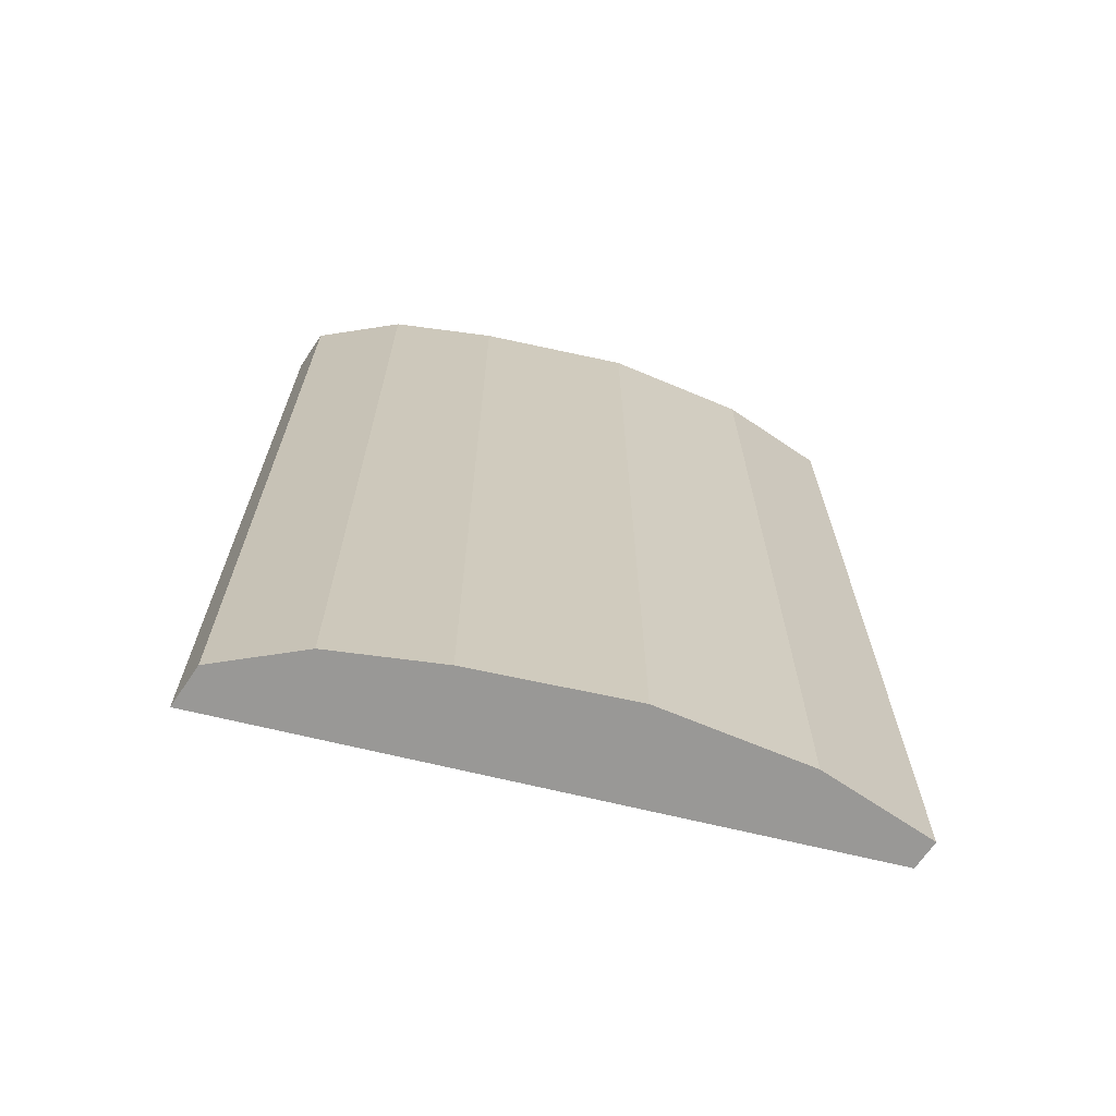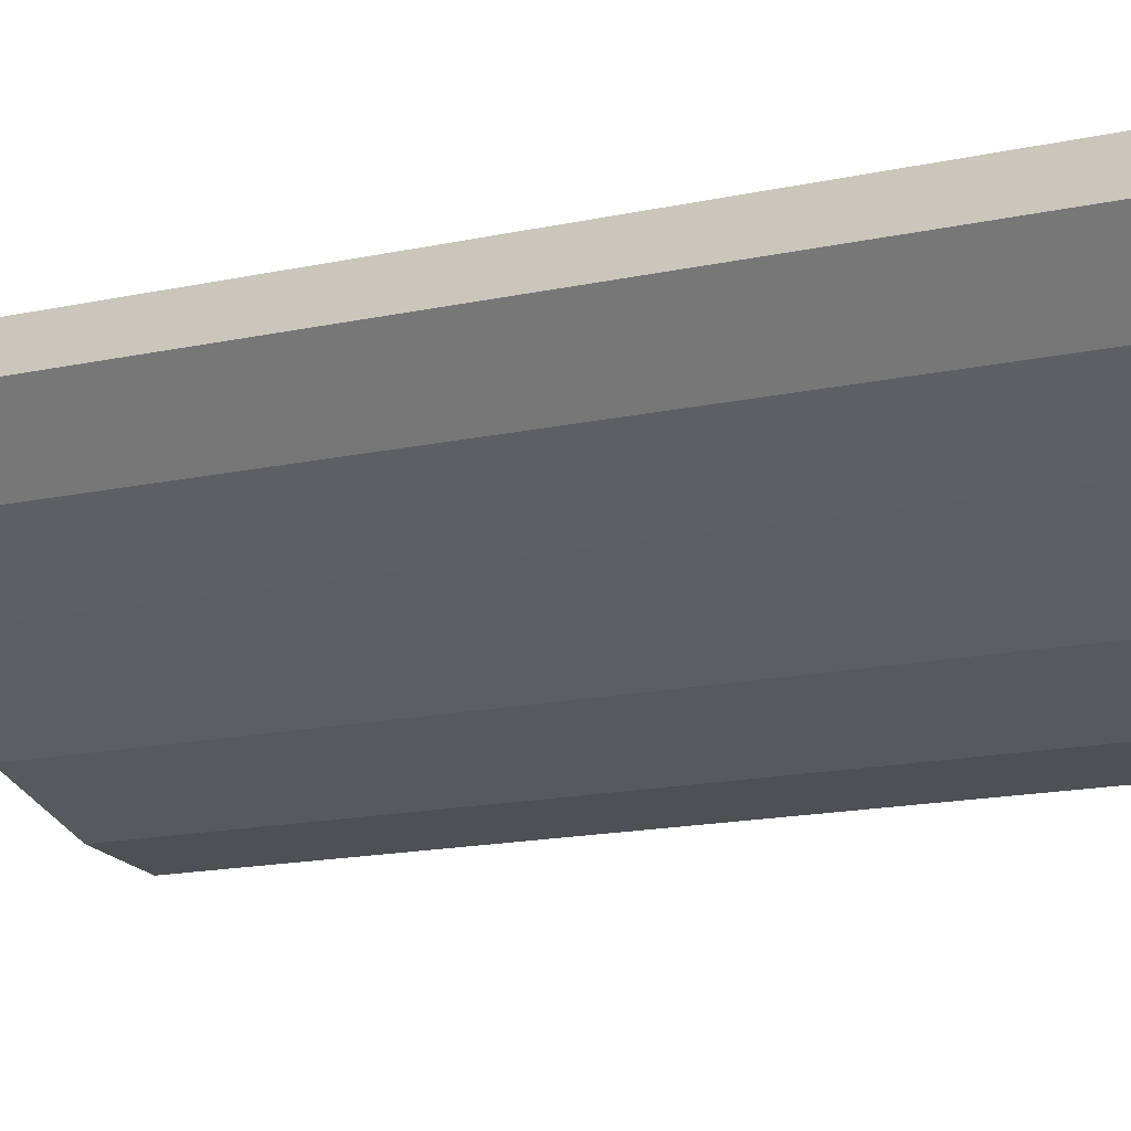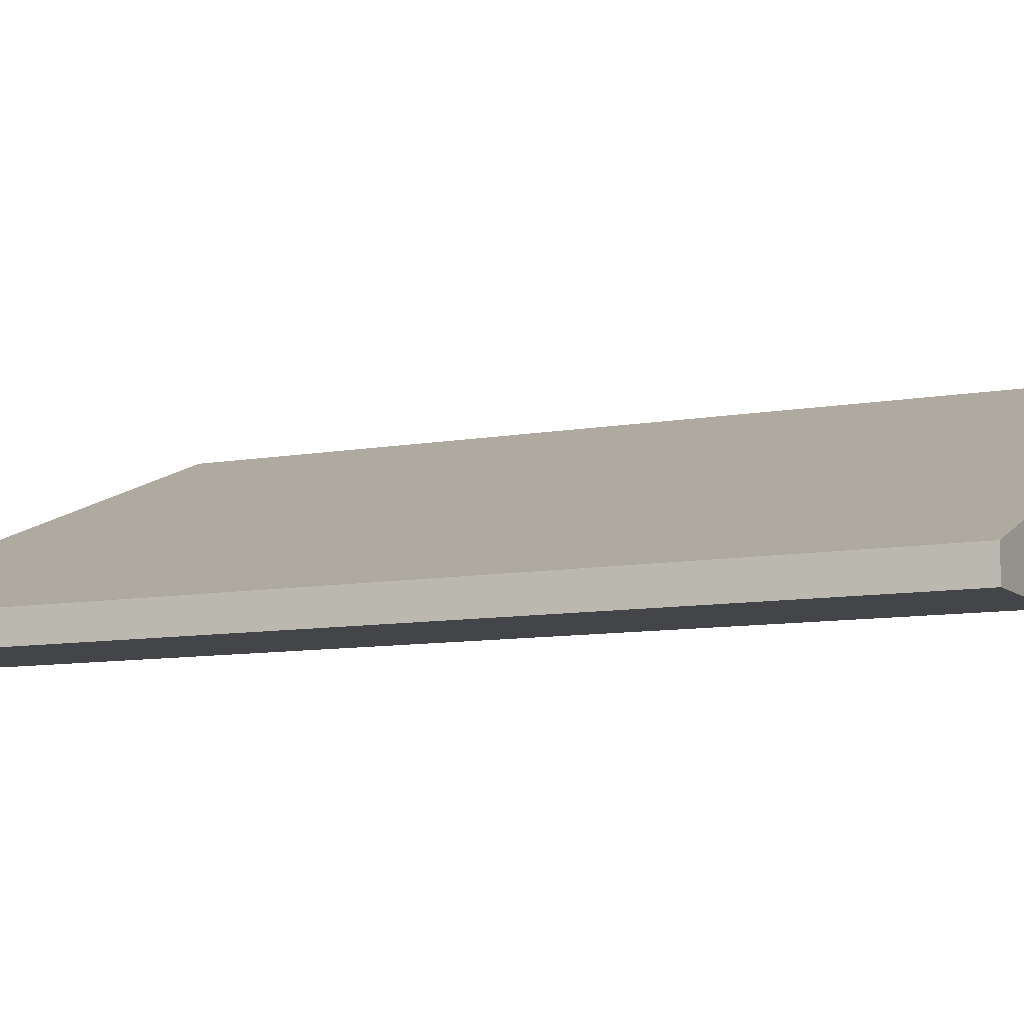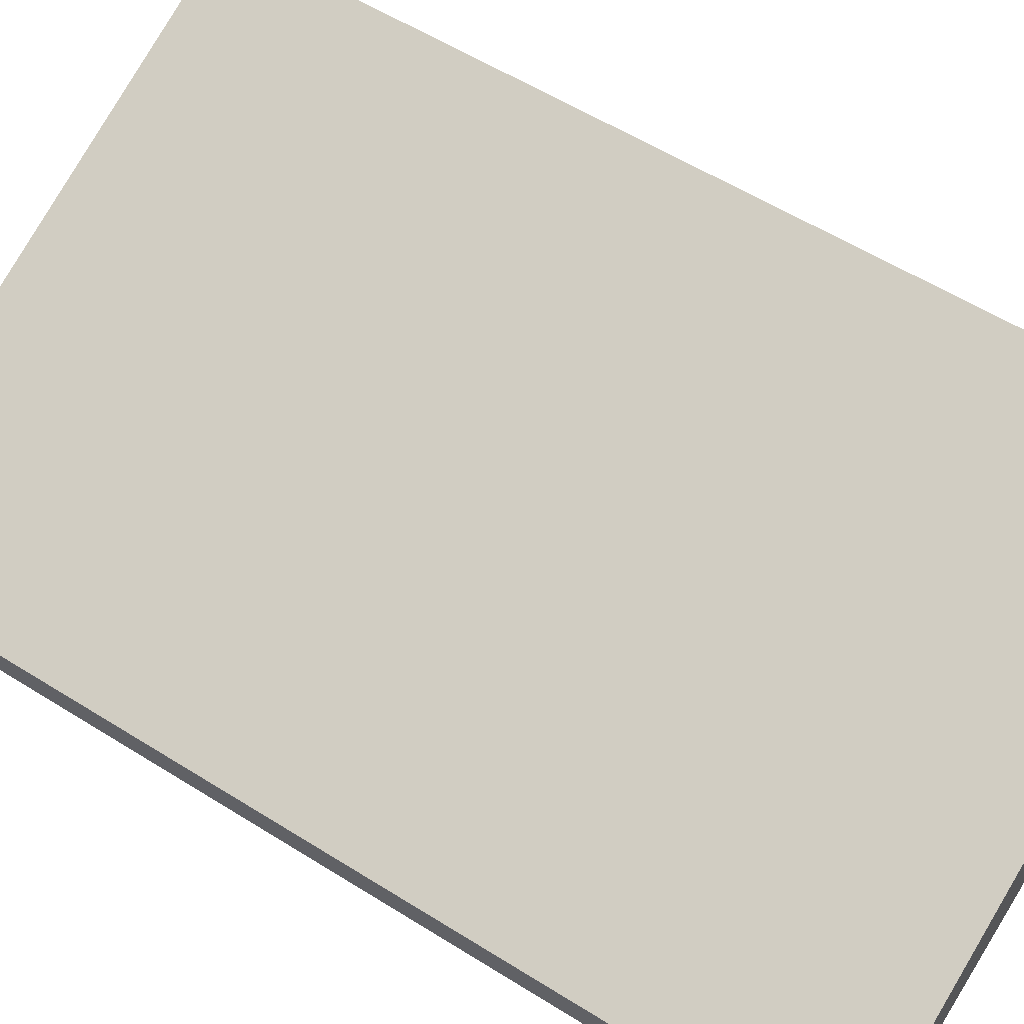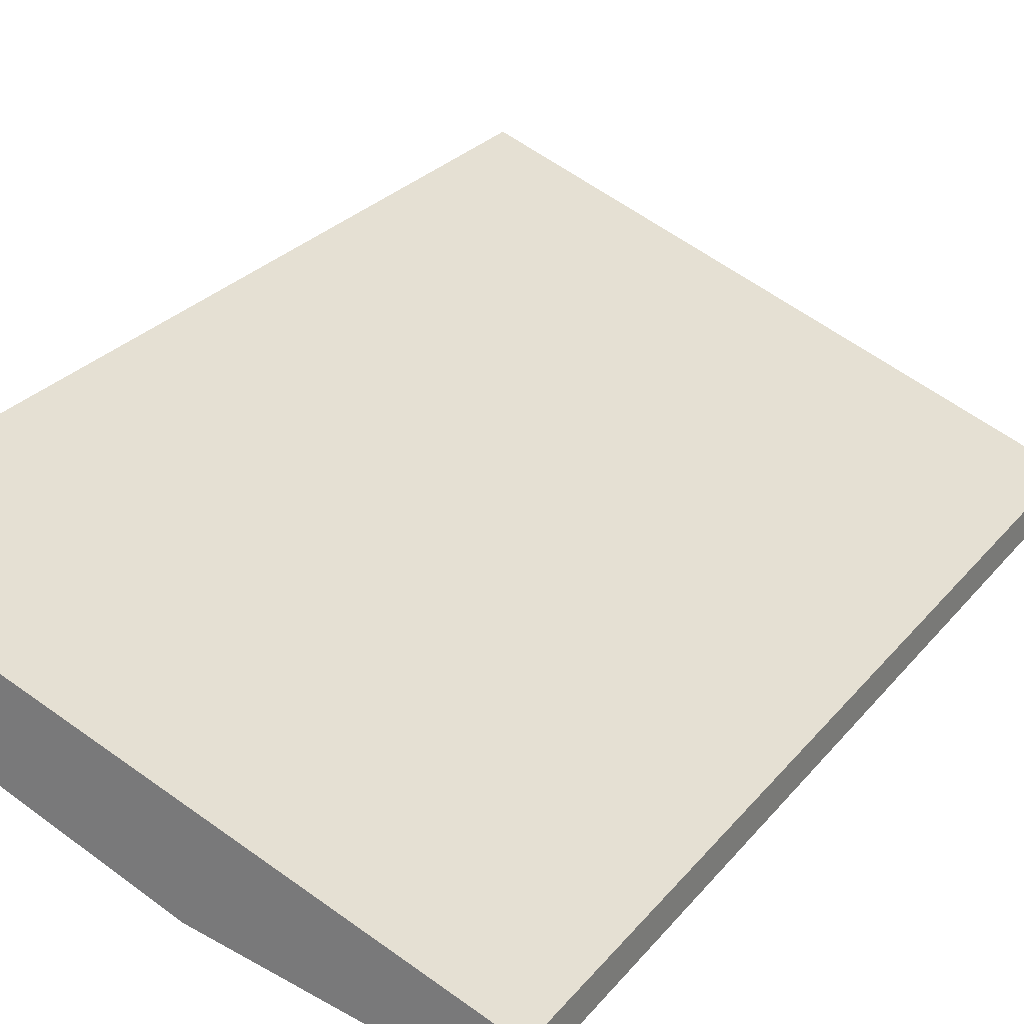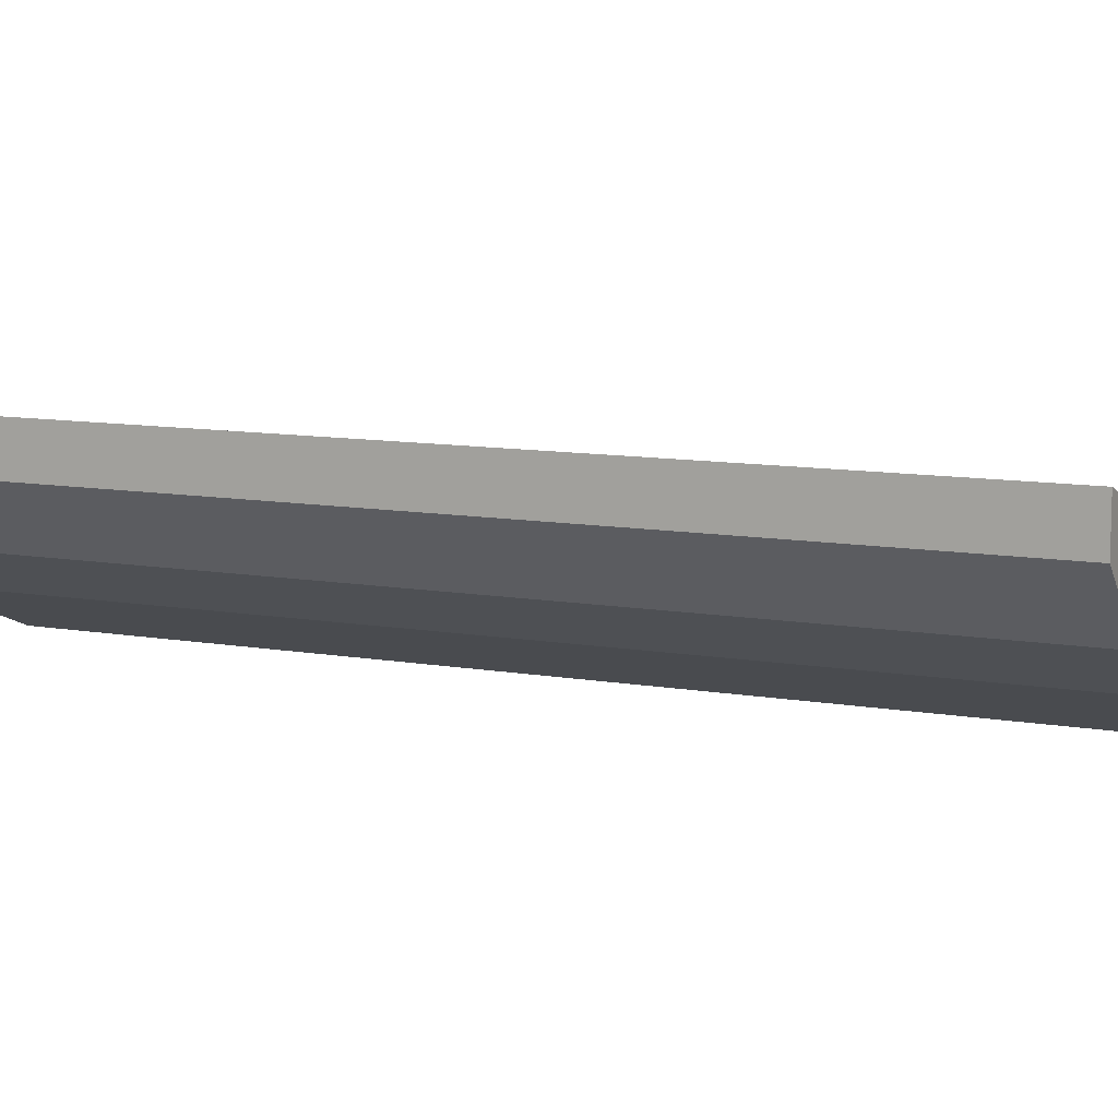
<metadata>
{"format":"obj","ext":"obj","renderer":"f3d","projection":"perspective","resolution":1024,"background":"white","views":[{"elev":-68.6,"azim":145.9,"up":"+Y"},{"elev":-19.0,"azim":111.0,"up":"+Z"},{"elev":-9.1,"azim":-63.7,"up":"+Z"},{"elev":57.7,"azim":-57.0,"up":"+Z"},{"elev":26.7,"azim":-149.8,"up":"+Z"},{"elev":9.9,"azim":114.8,"up":"+Z"}]}
</metadata>
<code>
v -9.38e-05 0.02498 -0.5845
v 0.07309 0.02498 -0.5845
v -9.38e-05 0.02498 -0.5662
v -9.38e-05 0.621 -0.5845
v 0.1644 0.02498 -0.5662
v 0.07309 0.621 -0.5845
v 0.3593 0.02498 -0.4322
v -9.38e-05 0.6211 -0.5661
v -9.38e-05 0.6211 -0.5664
v -5.862e-05 0.6211 -0.5845
v 0.2557 0.02498 -0.5297
v 0.1644 0.6211 -0.5662
v 0.05483 0.6211 -0.5845
v 0.07309 0.6211 -0.5844
v 0.07323 0.6211 -0.5844
v 0.3593 0.02498 -0.4596
v 0.3593 0.6211 -0.4321
v 0.3166 0.02498 -0.4992
v 0.2557 0.6211 -0.5297
v 0.2558 0.6211 -0.5296
v 0.3593 0.6211 -0.4596
v 0.3045 0.6211 -0.5053
v 0.3166 0.6211 -0.4992
f 7 16 21
f 8 19 12
f 7 21 17
f 8 17 21
f 8 21 23
f 8 23 22
f 8 22 20
f 8 20 19
f 8 12 15
f 16 18 23
f 8 14 13
f 8 13 10
f 8 10 9
f 11 19 20
f 11 20 22
f 11 22 18
f 16 23 21
f 18 22 23
f 6 15 12
f 8 15 14
f 6 14 15
f 1 13 6
f 5 19 11
f 6 13 14
f 1 2 5
f 1 5 11
f 1 11 18
f 1 18 16
f 1 7 3
f 1 3 8
f 1 8 9
f 1 9 4
f 1 16 7
f 1 10 13
f 1 6 2
f 2 6 12
f 2 12 5
f 3 7 17
f 3 17 8
f 4 9 10
f 1 4 10
f 5 12 19

</code>
